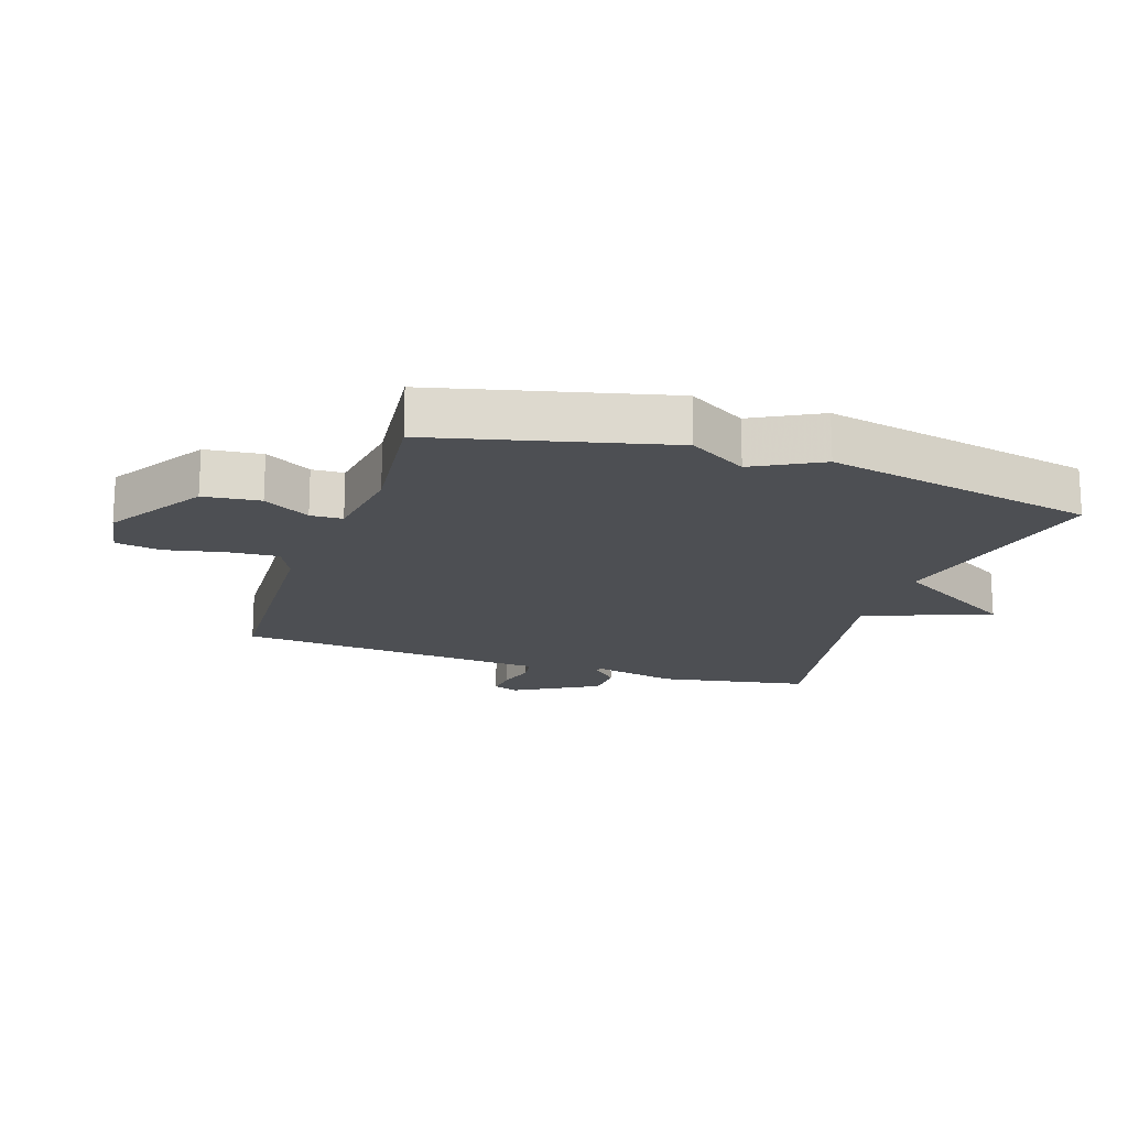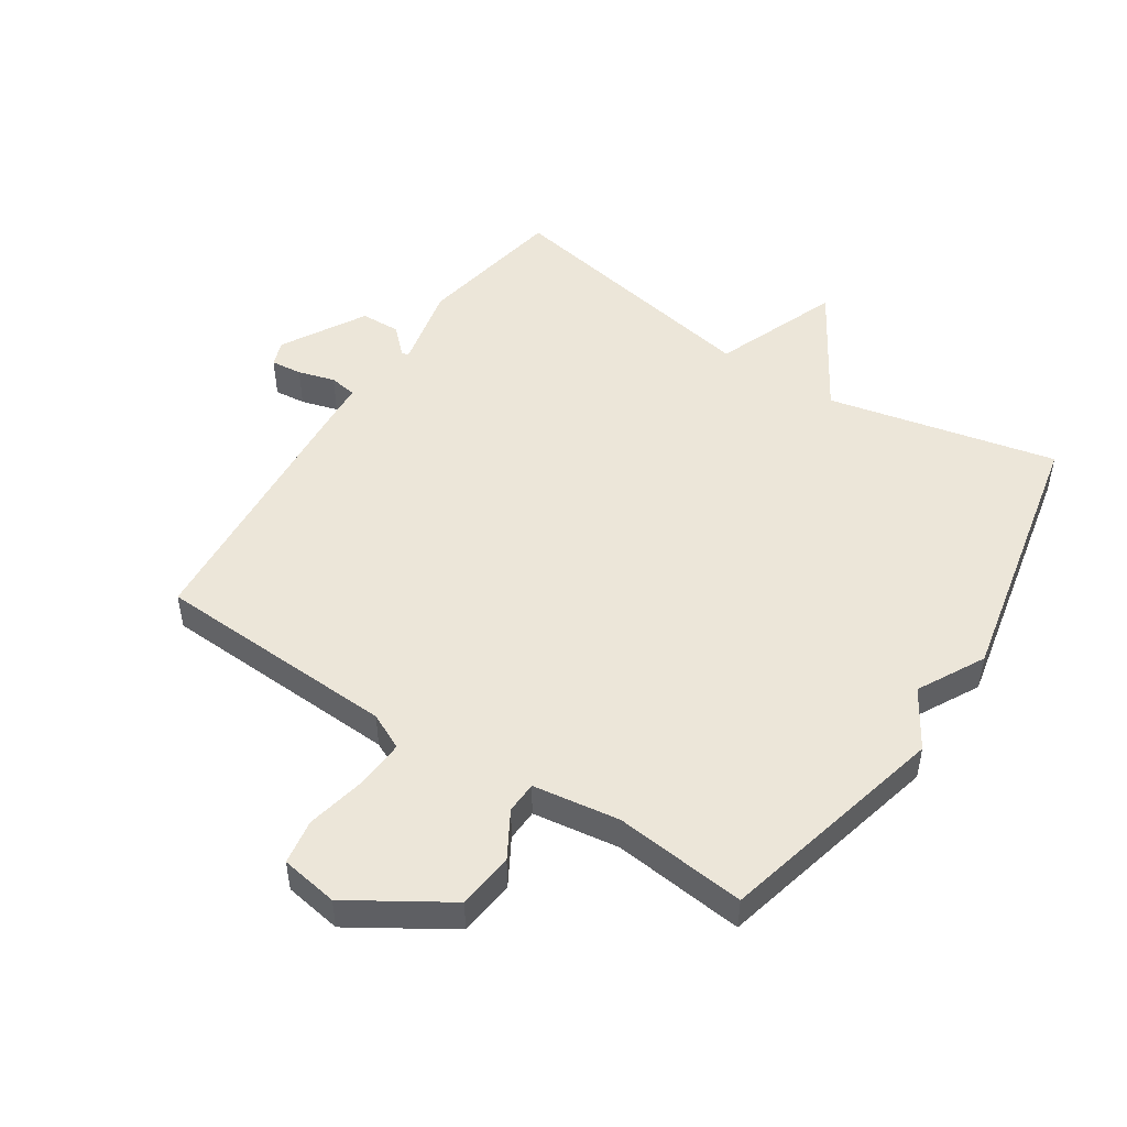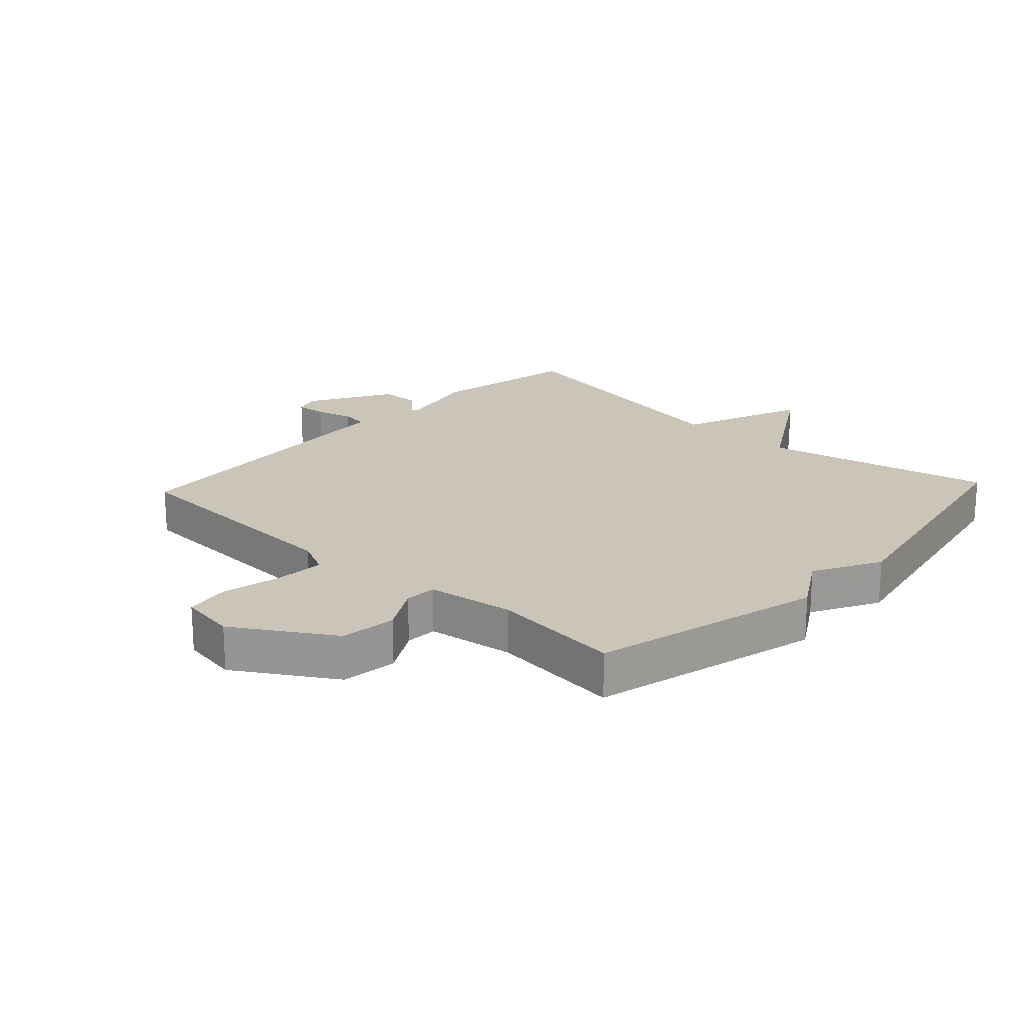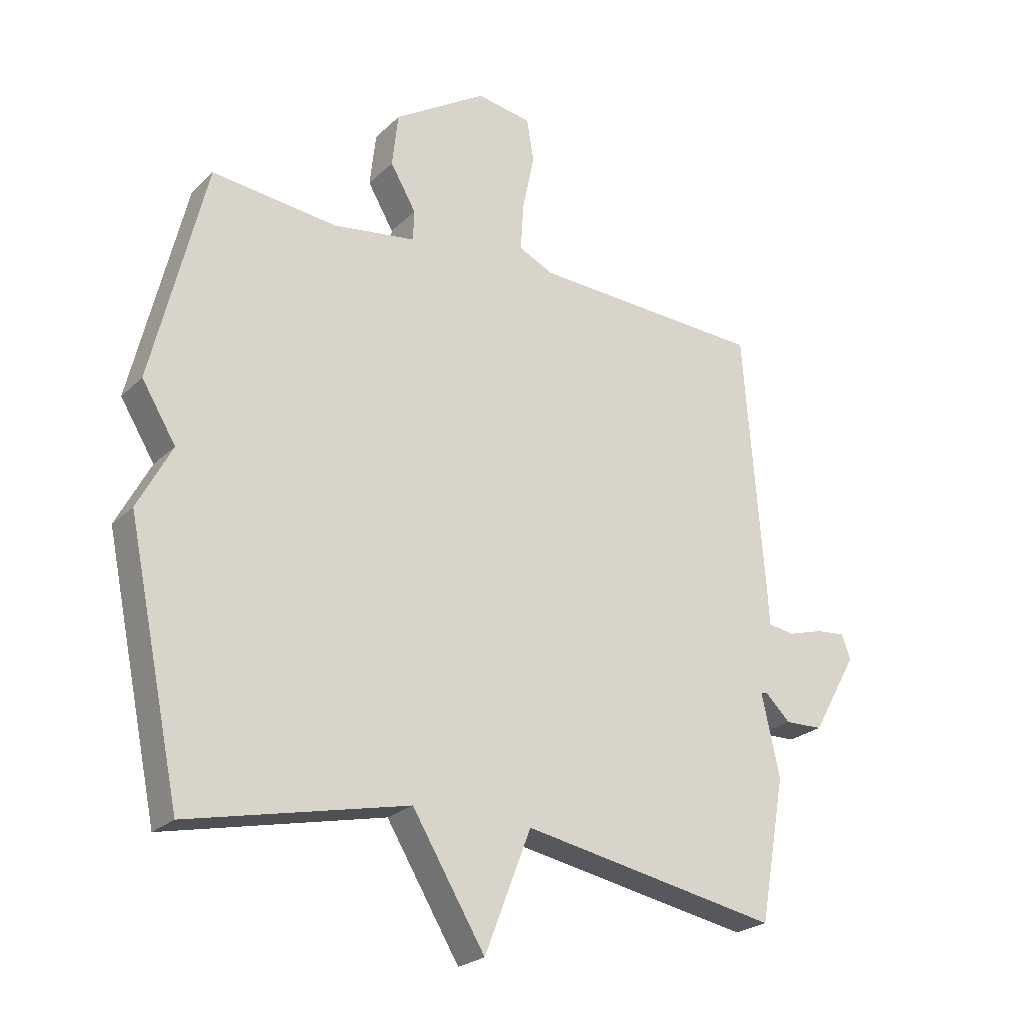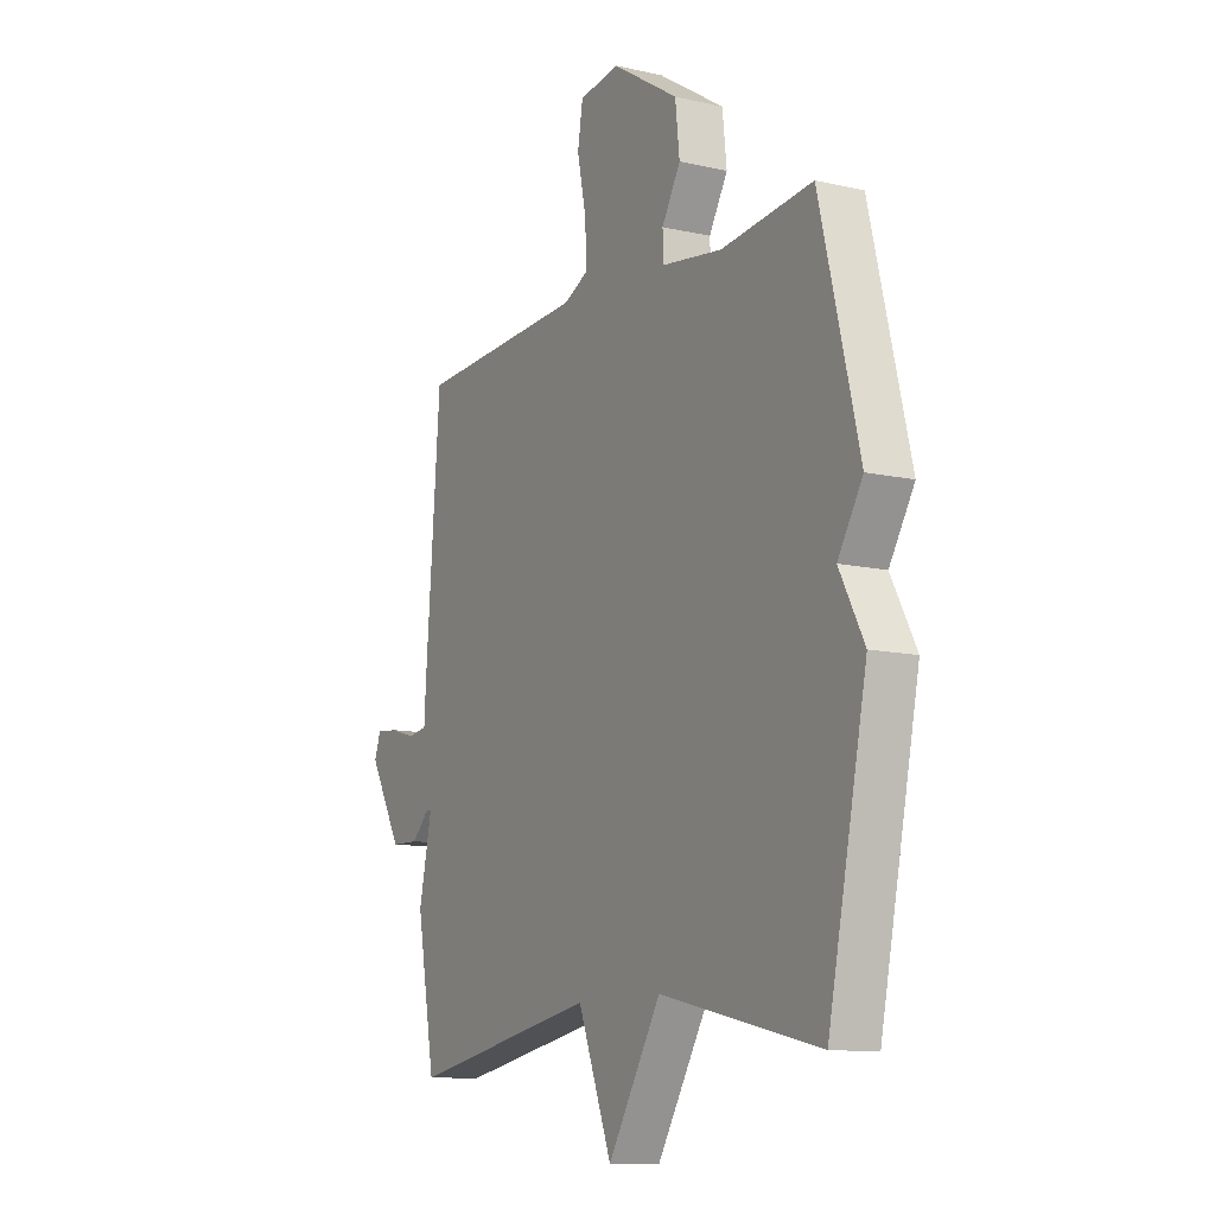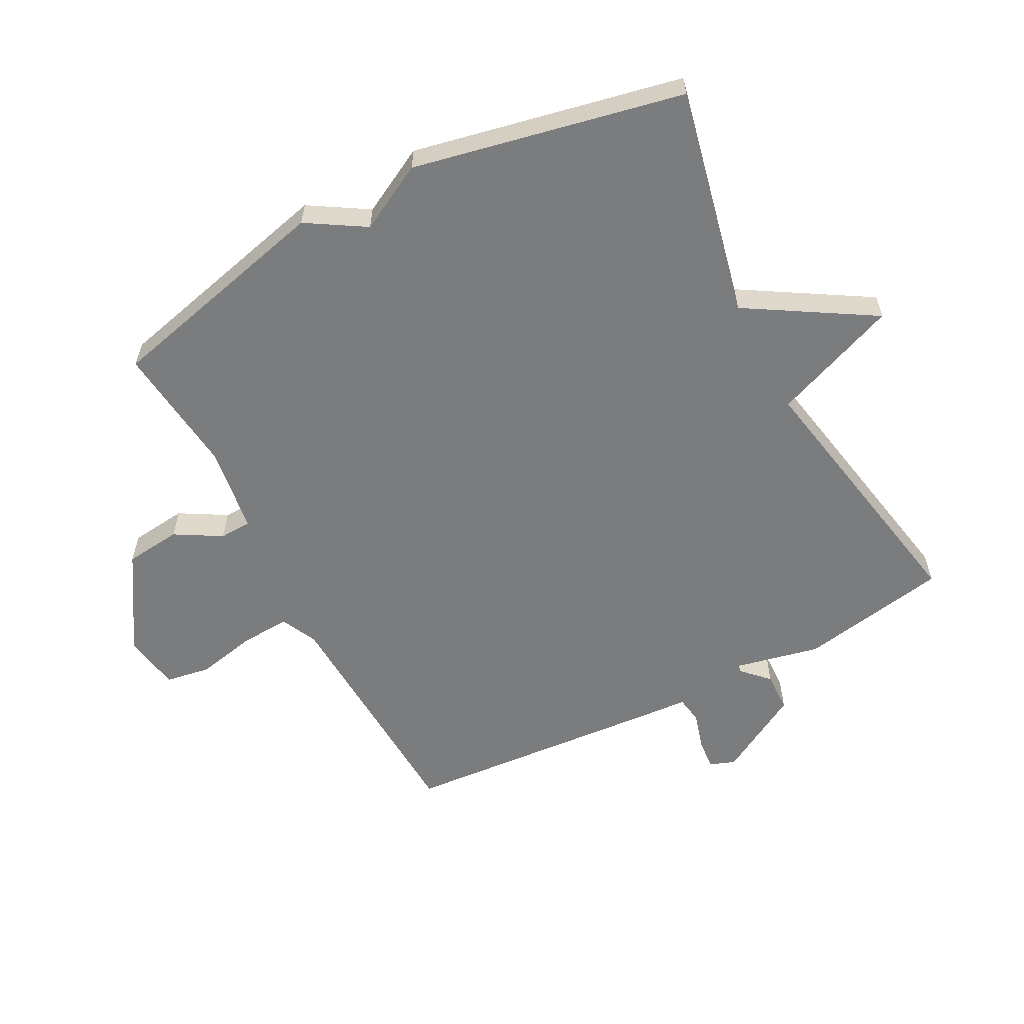
<metadata>
{"format":"obj","ext":"obj","renderer":"f3d","projection":"perspective","resolution":1024,"background":"white","views":[{"elev":-17.6,"azim":71.6,"up":"+Y"},{"elev":49.3,"azim":33.2,"up":"+Y"},{"elev":20.3,"azim":43.0,"up":"+Y"},{"elev":-23.9,"azim":146.6,"up":"+Z"},{"elev":-11.3,"azim":60.9,"up":"+Z"},{"elev":-58.7,"azim":117.7,"up":"+Y"}]}
</metadata>
<code>
v 0.5 0.07 -0.5
v 0.133 0.07 -0.419
v 0.011 0.07 -0.62
v -0.067 0.07 -0.419
v -0.5 0.07 -0.5
v -0.543 0.07 -0.261
v -0.513 0.07 -0.125
v -0.524 0.07 -0.122
v -0.566 0.07 -0.163
v -0.63 0.07 -0.161
v -0.706 0.07 -0.027
v -0.691 0.07 0.014
v -0.641 0.07 0.009
v -0.582 0.07 -0.008
v -0.538 0.07 -0.001
v -0.534 0.07 0.064
v -0.5 0.07 0.5
v -0.11 0.07 0.519
v -0.052 0.07 0.547
v -0.057 0.07 0.627
v -0.077 0.07 0.722
v -0.065 0.07 0.794
v 0.027 0.07 0.809
v 0.182 0.07 0.712
v 0.192 0.07 0.622
v 0.149 0.07 0.548
v 0.151 0.07 0.497
v 0.29 0.07 0.477
v 0.5 0.07 0.5
v 0.59 0.07 0.131
v 0.533 0.07 0.038
v 0.59 0.07 -0.069
v 0.5 0 -0.5
v 0.133 0 -0.419
v 0.011 0 -0.62
v -0.067 0 -0.419
v -0.5 0 -0.5
v -0.543 0 -0.261
v -0.513 0 -0.125
v -0.524 0 -0.122
v -0.566 0 -0.163
v -0.63 0 -0.161
v -0.706 0 -0.027
v -0.691 0 0.014
v -0.641 0 0.009
v -0.582 0 -0.008
v -0.538 0 -0.001
v -0.534 0 0.064
v -0.5 0 0.5
v -0.11 0 0.519
v -0.052 0 0.547
v -0.057 0 0.627
v -0.077 0 0.722
v -0.065 0 0.794
v 0.027 0 0.809
v 0.182 0 0.712
v 0.192 0 0.622
v 0.149 0 0.548
v 0.151 0 0.497
v 0.29 0 0.477
v 0.5 0 0.5
v 0.59 0 0.131
v 0.533 0 0.038
v 0.59 0 -0.069
f 31 32 1 2
f 30 31 2
f 29 30 2
f 28 29 2
f 2 3 4
f 28 2 4
f 27 28 4
f 5 6 7
f 4 5 7
f 27 4 7
f 26 27 7
f 24 25 26
f 23 24 26
f 22 23 26
f 21 22 26
f 20 21 26
f 19 20 26
f 26 7 8
f 19 26 8
f 18 19 8
f 17 18 8
f 16 17 8
f 15 16 8
f 8 9 10
f 15 8 10
f 14 15 10
f 12 13 14
f 11 12 14
f 10 11 14
f 34 33 64 63
f 34 63 62
f 34 62 61
f 34 61 60
f 36 35 34
f 36 34 60
f 36 60 59
f 39 38 37
f 39 37 36
f 39 36 59
f 39 59 58
f 58 57 56
f 58 56 55
f 58 55 54
f 58 54 53
f 58 53 52
f 58 52 51
f 40 39 58
f 40 58 51
f 40 51 50
f 40 50 49
f 40 49 48
f 40 48 47
f 42 41 40
f 42 40 47
f 42 47 46
f 46 45 44
f 46 44 43
f 46 43 42
f 1 33 34 2
f 2 34 35 3
f 3 35 36 4
f 4 36 37 5
f 5 37 38 6
f 6 38 39 7
f 7 39 40 8
f 8 40 41 9
f 9 41 42 10
f 10 42 43 11
f 11 43 44 12
f 12 44 45 13
f 13 45 46 14
f 14 46 47 15
f 15 47 48 16
f 16 48 49 17
f 17 49 50 18
f 18 50 51 19
f 19 51 52 20
f 20 52 53 21
f 21 53 54 22
f 22 54 55 23
f 23 55 56 24
f 24 56 57 25
f 25 57 58 26
f 26 58 59 27
f 27 59 60 28
f 28 60 61 29
f 29 61 62 30
f 30 62 63 31
f 31 63 64 32
f 32 64 33 1

</code>
